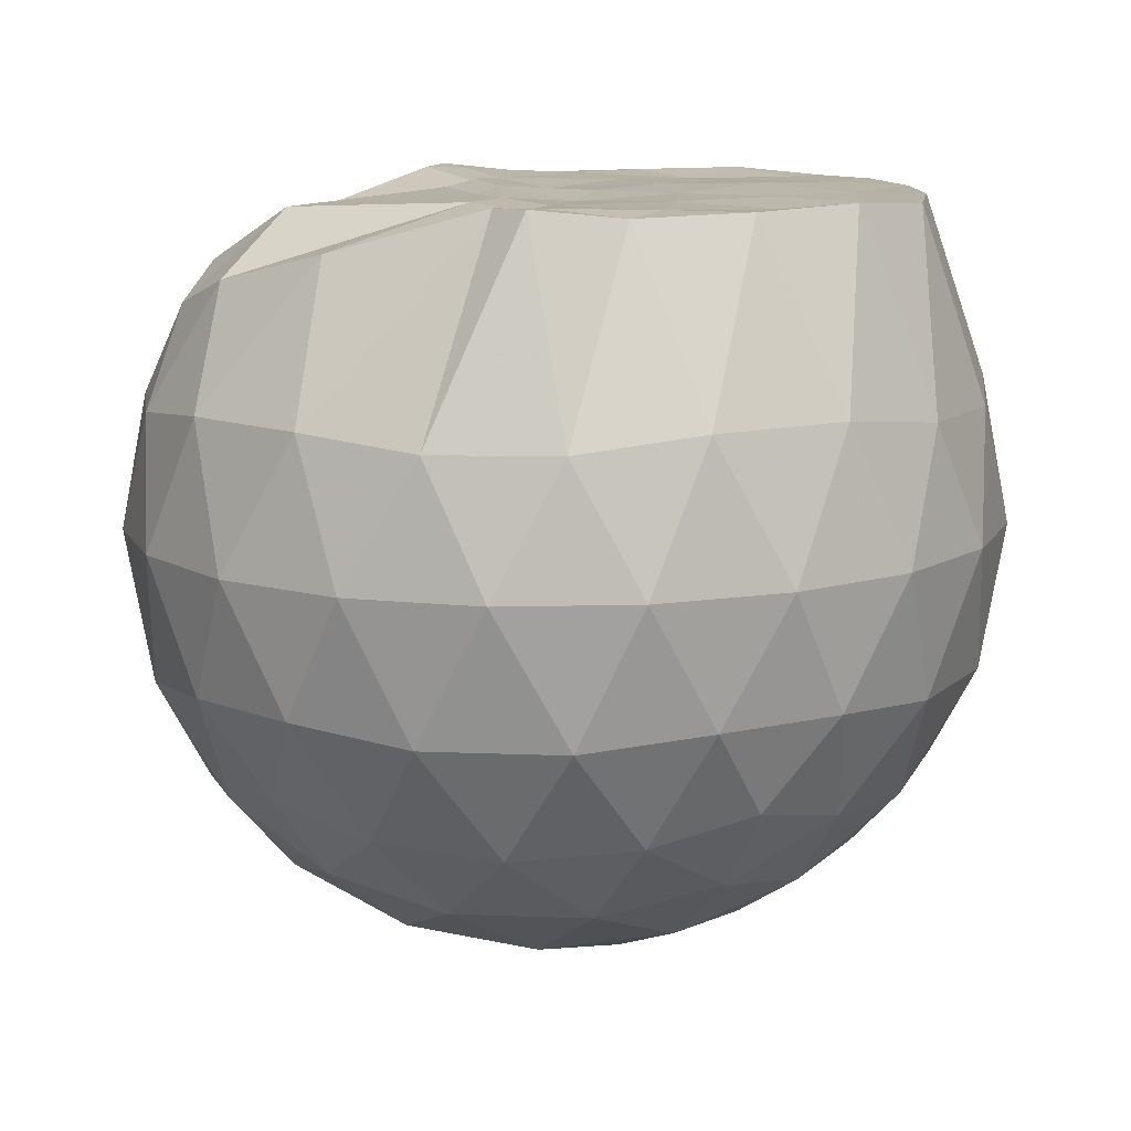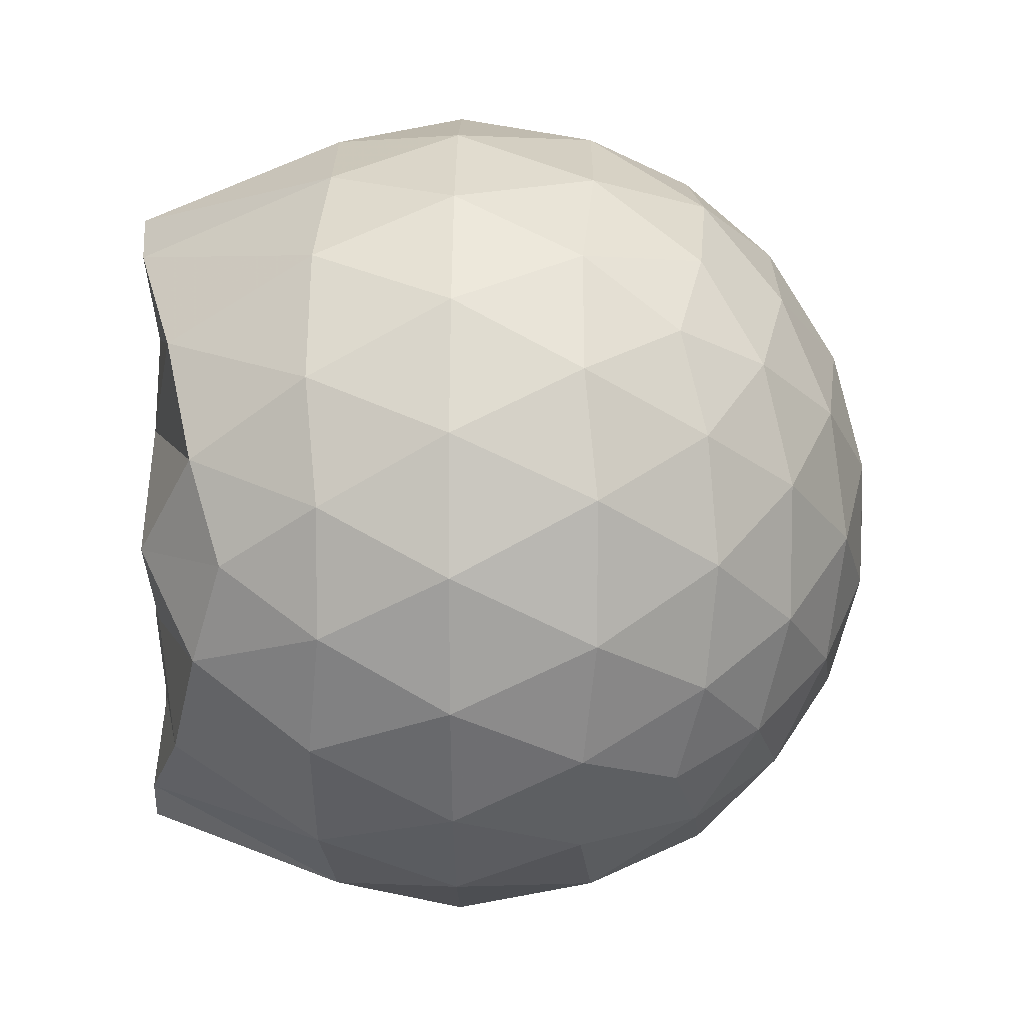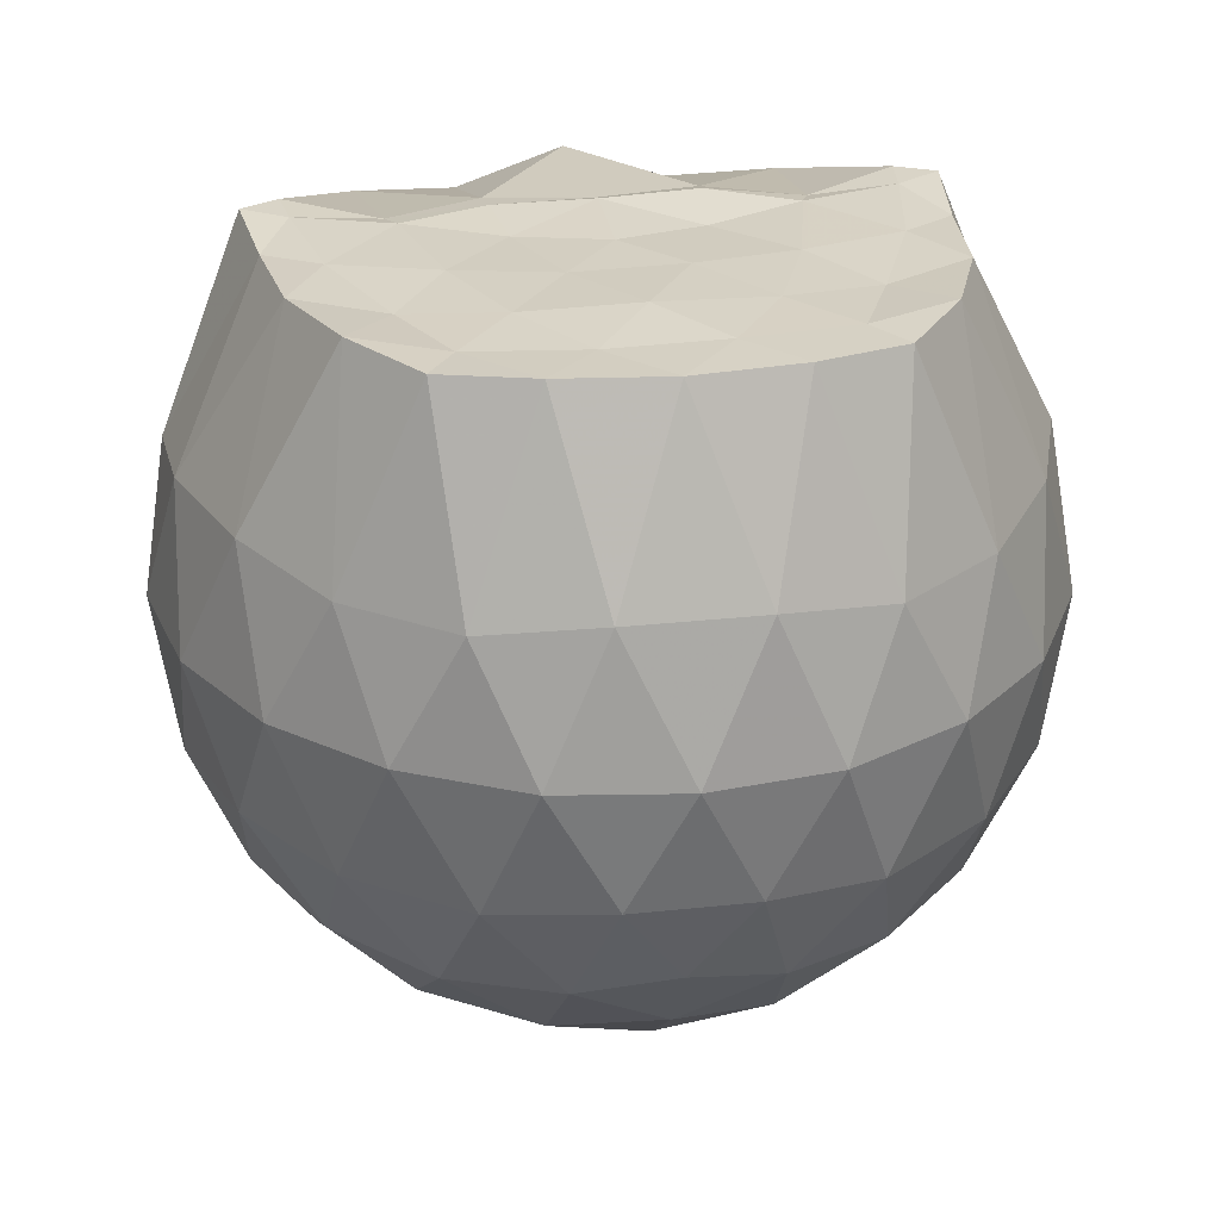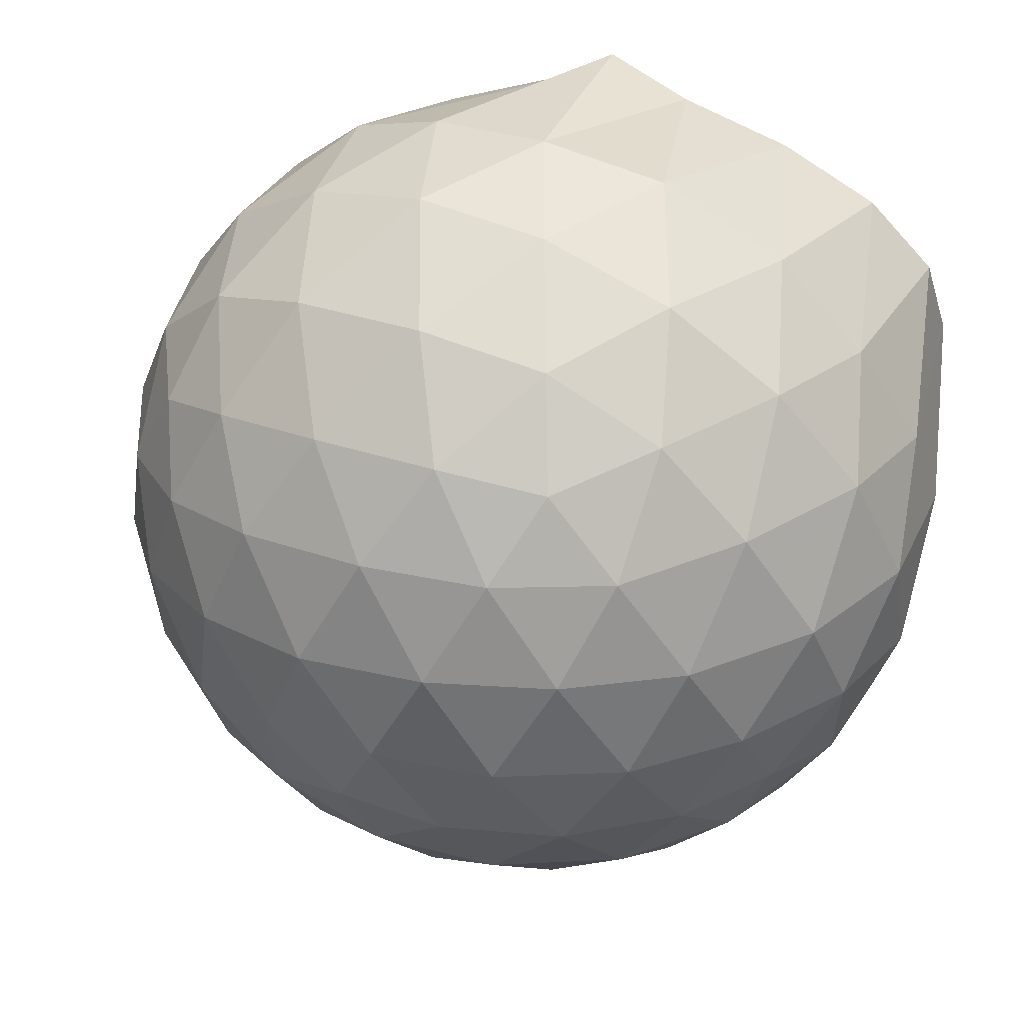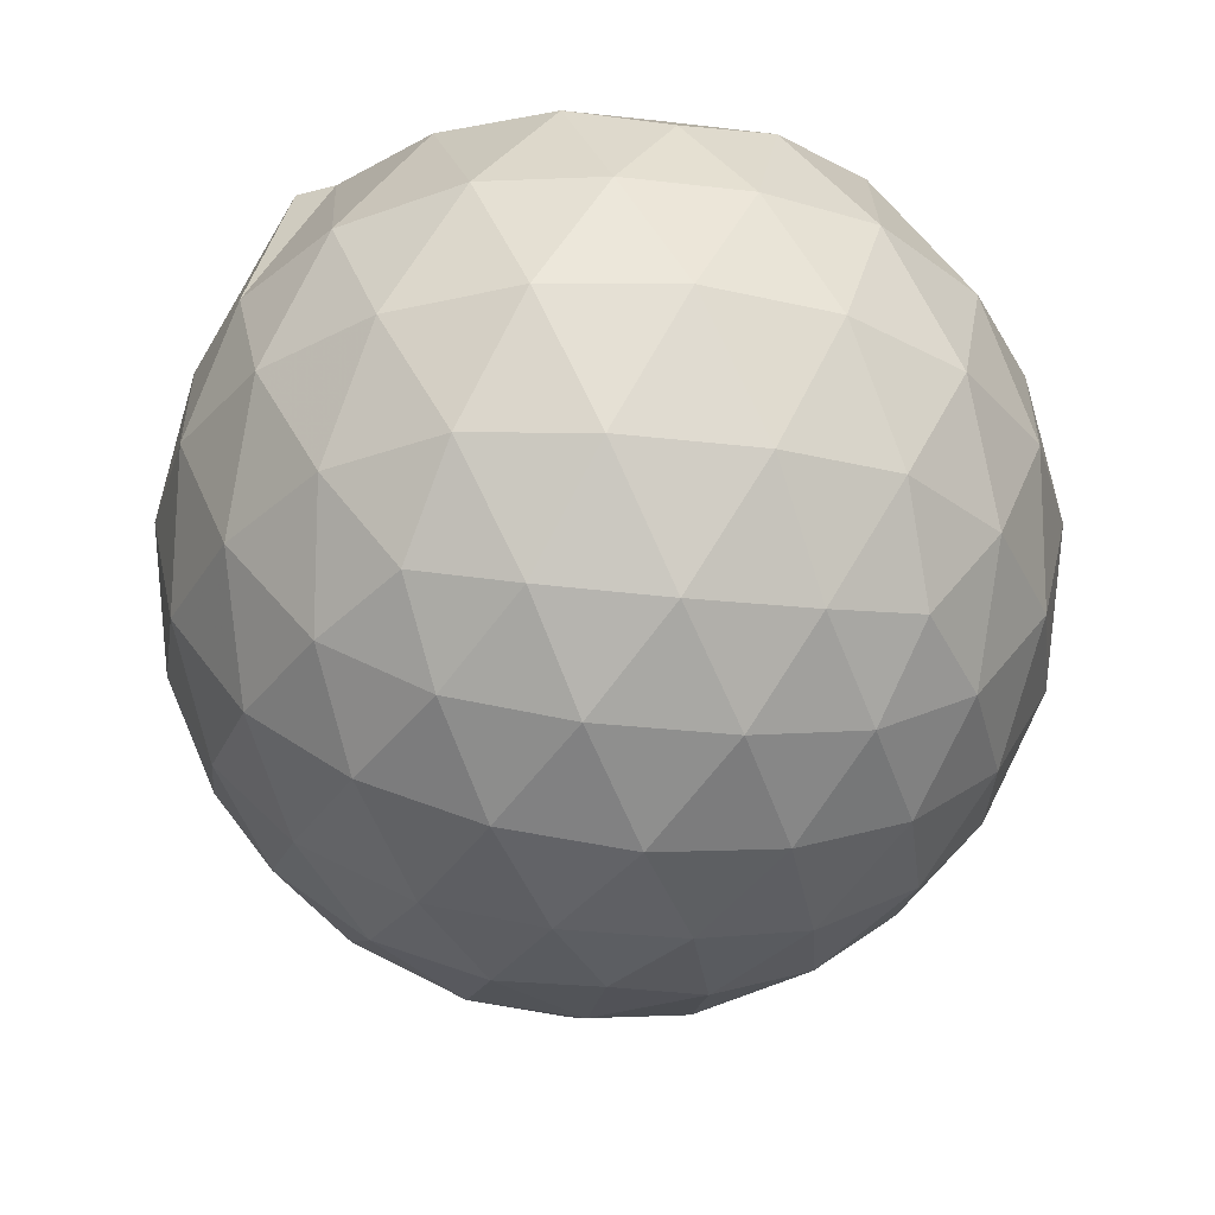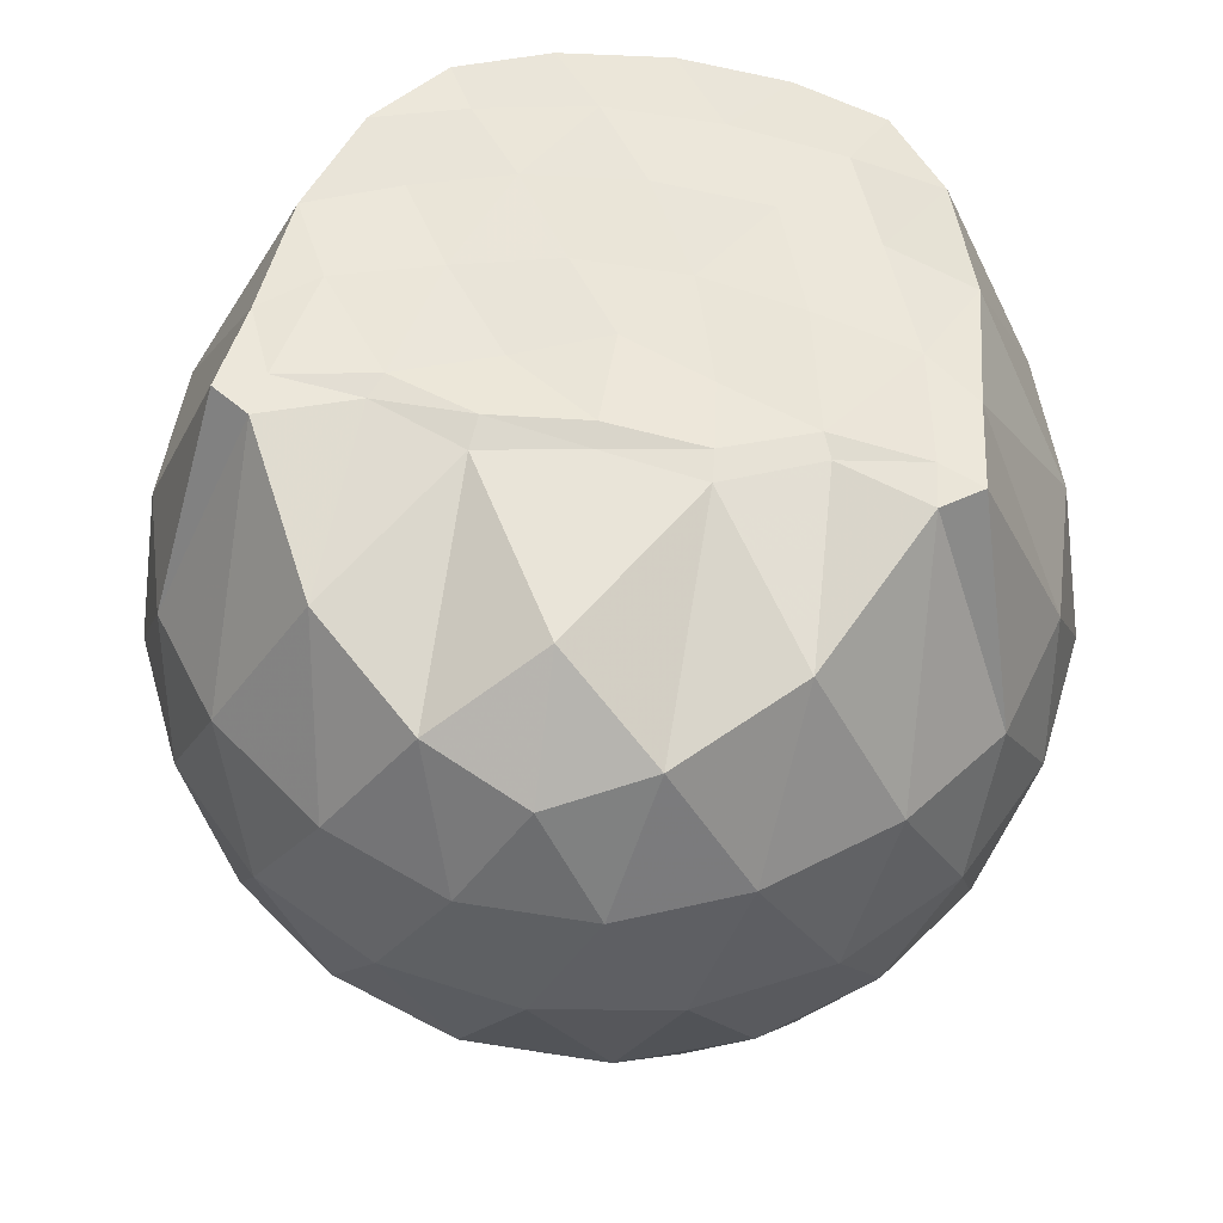
<metadata>
{"format":"obj","ext":"obj","renderer":"f3d","projection":"perspective","resolution":1024,"background":"white","views":[{"elev":11.9,"azim":171.2,"up":"+Z"},{"elev":8.1,"azim":91.0,"up":"+Y"},{"elev":26.9,"azim":-99.5,"up":"+Z"},{"elev":58.1,"azim":-151.8,"up":"+Y"},{"elev":-30.9,"azim":80.6,"up":"+Z"},{"elev":56.6,"azim":99.4,"up":"+Z"}]}
</metadata>
<code>
v -1.562 -0.01507 0.9757
v -1.508 -0.01612 -0.7277
v -0.6539 -0.0157 0.7439
v -0.7306 0.2047 0.8146
v -0.9278 0.4411 0.8868
v -1.252 0.6168 0.9895
v -1.308 0.7001 0.9923
v -1.517 0.6737 0.9697
v -1.777 0.6431 0.9769
v -2.01 0.5558 0.9857
v -2.181 0.4232 0.974
v -2.246 0.2237 0.9781
v -2.274 -0.01614 0.9779
v -2.248 -0.2558 0.978
v -2.179 -0.4548 0.9735
v -2.009 -0.5882 0.9857
v -1.777 -0.6756 0.977
v -1.517 -0.7066 0.9703
v -1.308 -0.7325 0.9921
v -1.256 -0.6489 0.9897
v -0.9279 -0.4732 0.887
v -0.7298 -0.2371 0.8147
v -0.5682 0.1248 0.5268
v -0.6643 0.3899 0.5551
v -0.8547 0.639 0.5568
v -1.085 0.8046 0.5333
v -1.36 0.8839 0.537
v -1.645 0.8678 0.5697
v -1.945 0.7665 0.5724
v -2.172 0.6061 0.5395
v -2.343 0.3828 0.5369
v -2.414 0.1292 0.5703
v -2.414 -0.1619 0.5707
v -2.343 -0.4145 0.5364
v -2.173 -0.638 0.5391
v -1.944 -0.7985 0.5719
v -1.645 -0.9003 0.5691
v -1.36 -0.9162 0.5362
v -1.085 -0.8368 0.5346
v -0.8546 -0.6714 0.5575
v -0.6641 -0.4219 0.5561
v -0.5681 -0.1572 0.5274
v -0.5585 0.2836 0.2471
v -0.7011 0.5538 0.2477
v -0.9231 0.7663 0.2491
v -1.202 0.899 0.2511
v -1.509 0.9389 0.2536
v -1.815 0.8827 0.2558
v -2.088 0.7389 0.2549
v -2.301 0.5266 0.2565
v -2.438 0.2654 0.2554
v -2.482 -0.01624 0.2574
v -2.438 -0.2976 0.2551
v -2.301 -0.5589 0.2569
v -2.088 -0.771 0.2547
v -1.815 -0.9149 0.2555
v -1.509 -0.9711 0.2535
v -1.202 -0.9313 0.251
v -0.9232 -0.7985 0.2489
v -0.701 -0.5859 0.2478
v -0.5586 -0.3159 0.2468
v -0.5097 -0.0162 0.246
v -0.6539 0.41 -0.03474
v -0.8263 0.6394 -0.03261
v -1.066 0.7979 -0.05853
v -1.372 0.8883 -0.05538
v -1.662 0.8867 -0.02487
v -1.937 0.7921 -0.0213
v -2.163 0.619 -0.04491
v -2.348 0.3724 -0.04328
v -2.436 0.1179 -0.01303
v -2.437 -0.1498 -0.01299
v -2.348 -0.4046 -0.04328
v -2.163 -0.6512 -0.04495
v -1.937 -0.8243 -0.02135
v -1.662 -0.9189 -0.02492
v -1.372 -0.9205 -0.0554
v -1.066 -0.8301 -0.05861
v -0.8263 -0.6716 -0.03252
v -0.6539 -0.4423 -0.03482
v -0.5696 -0.1723 -0.06326
v -0.5697 0.14 -0.06328
v -0.8031 0.4794 -0.2434
v -0.9937 0.6203 -0.2979
v -1.255 0.7337 -0.3182
v -1.536 0.7822 -0.2903
v -1.776 0.7697 -0.2303
v -1.972 0.6357 -0.2819
v -2.162 0.4322 -0.3003
v -2.297 0.197 -0.273
v -2.361 -0.01617 -0.2163
v -2.297 -0.2292 -0.2731
v -2.162 -0.4644 -0.3003
v -1.972 -0.668 -0.282
v -1.776 -0.8019 -0.2304
v -1.536 -0.8144 -0.2903
v -1.255 -0.7659 -0.3182
v -0.9937 -0.6526 -0.298
v -0.8031 -0.5116 -0.2435
v -0.722 -0.2922 -0.3006
v -0.6883 -0.01612 -0.3245
v -0.722 0.26 -0.3006
v -0.8835 -0.01593 0.9476
v -1.256 0.2088 0.9697
v -1.343 0.4157 0.9674
v -1.356 0.6044 0.9861
v -1.608 0.5547 0.9765
v -1.866 0.4494 0.9667
v -2.075 0.3601 0.9696
v -2.117 0.1101 0.9741
v -2.118 -0.1433 0.9795
v -2.076 -0.3931 0.9744
v -1.866 -0.4828 0.9665
v -1.609 -0.5867 0.9765
v -1.355 -0.6368 0.9859
v -1.344 -0.4485 0.9677
v -1.256 -0.2409 0.9696
v -1.295 -0.01694 0.9708
v -1.326 0.2025 0.9784
v -1.399 0.3933 0.9757
v -1.675 0.3306 0.9754
v -1.92 0.237 0.9773
v -1.936 -0.01599 0.988
v -1.92 -0.2698 0.9772
v -1.675 -0.3633 0.9751
v -1.4 -0.4259 0.9765
v -1.326 -0.2334 0.989
v -1.347 -0.01684 0.9872
v -1.487 0.1819 0.967
v -1.726 0.1057 0.9755
v -1.725 -0.1368 0.9798
v -1.485 -0.2139 0.9664
v -0.9199 0.3963 -0.4338
v -1.161 0.525 -0.493
v -1.457 0.614 -0.488
v -1.731 0.6402 -0.4204
v -1.932 0.4567 -0.477
v -2.111 0.217 -0.4715
v -2.223 -0.01614 -0.4063
v -2.111 -0.2492 -0.4715
v -1.932 -0.489 -0.477
v -1.731 -0.6724 -0.4204
v -1.457 -0.6462 -0.488
v -1.161 -0.5572 -0.493
v -0.9199 -0.4285 -0.4338
v -0.8662 -0.166 -0.4966
v -0.8662 0.1337 -0.4966
v -1.099 0.2698 -0.6027
v -1.375 0.3732 -0.6377
v -1.663 0.4402 -0.5918
v -1.852 0.2198 -0.6255
v -2.008 -0.01612 -0.5813
v -1.852 -0.252 -0.6255
v -1.663 -0.4724 -0.5918
v -1.375 -0.4054 -0.6377
v -1.099 -0.302 -0.6027
v -1.08 -0.01612 -0.6426
v -1.311 0.1208 -0.703
v -1.583 0.2035 -0.6971
v -1.75 -0.01613 -0.6922
v -1.583 -0.2358 -0.6971
v -1.311 -0.1531 -0.703
f 3 23 4
f 4 23 24
f 4 24 5
f 5 24 25
f 5 25 6
f 6 25 26
f 6 26 7
f 7 26 27
f 7 27 8
f 8 27 28
f 8 28 9
f 9 28 29
f 9 29 10
f 10 29 30
f 10 30 11
f 11 30 31
f 11 31 12
f 12 31 32
f 12 32 13
f 13 32 33
f 13 33 14
f 14 33 34
f 14 34 15
f 15 34 35
f 15 35 16
f 16 35 36
f 16 36 17
f 17 36 37
f 17 37 18
f 18 37 38
f 18 38 19
f 19 38 39
f 19 39 20
f 20 39 40
f 20 40 21
f 21 40 41
f 21 41 22
f 22 41 42
f 22 42 3
f 3 42 23
f 23 43 24
f 24 43 44
f 24 44 25
f 25 44 45
f 25 45 26
f 26 45 46
f 26 46 27
f 27 46 47
f 27 47 28
f 28 47 48
f 28 48 29
f 29 48 49
f 29 49 30
f 30 49 50
f 30 50 31
f 31 50 51
f 31 51 32
f 32 51 52
f 32 52 33
f 33 52 53
f 33 53 34
f 34 53 54
f 34 54 35
f 35 54 55
f 35 55 36
f 36 55 56
f 36 56 37
f 37 56 57
f 37 57 38
f 38 57 58
f 38 58 39
f 39 58 59
f 39 59 40
f 40 59 60
f 40 60 41
f 41 60 61
f 41 61 42
f 42 61 62
f 42 62 23
f 23 62 43
f 43 63 44
f 44 63 64
f 44 64 45
f 45 64 65
f 45 65 46
f 46 65 66
f 46 66 47
f 47 66 67
f 47 67 48
f 48 67 68
f 48 68 49
f 49 68 69
f 49 69 50
f 50 69 70
f 50 70 51
f 51 70 71
f 51 71 52
f 52 71 72
f 52 72 53
f 53 72 73
f 53 73 54
f 54 73 74
f 54 74 55
f 55 74 75
f 55 75 56
f 56 75 76
f 56 76 57
f 57 76 77
f 57 77 58
f 58 77 78
f 58 78 59
f 59 78 79
f 59 79 60
f 60 79 80
f 60 80 61
f 61 80 81
f 61 81 62
f 62 81 82
f 62 82 43
f 43 82 63
f 63 83 64
f 64 83 84
f 64 84 65
f 65 84 85
f 65 85 66
f 66 85 86
f 66 86 67
f 67 86 87
f 67 87 68
f 68 87 88
f 68 88 69
f 69 88 89
f 69 89 70
f 70 89 90
f 70 90 71
f 71 90 91
f 71 91 72
f 72 91 92
f 72 92 73
f 73 92 93
f 73 93 74
f 74 93 94
f 74 94 75
f 75 94 95
f 75 95 76
f 76 95 96
f 76 96 77
f 77 96 97
f 77 97 78
f 78 97 98
f 78 98 79
f 79 98 99
f 79 99 80
f 80 99 100
f 80 100 81
f 81 100 101
f 81 101 82
f 82 101 102
f 82 102 63
f 63 102 83
f 103 104 118
f 104 119 118
f 104 105 119
f 105 120 119
f 105 106 120
f 106 107 120
f 107 121 120
f 107 108 121
f 108 122 121
f 108 109 122
f 109 110 122
f 110 123 122
f 110 111 123
f 111 124 123
f 111 112 124
f 112 113 124
f 113 125 124
f 113 114 125
f 114 126 125
f 114 115 126
f 115 116 126
f 116 127 126
f 116 117 127
f 117 118 127
f 117 103 118
f 118 119 128
f 119 129 128
f 119 120 129
f 120 121 129
f 121 130 129
f 121 122 130
f 122 123 130
f 123 131 130
f 123 124 131
f 124 125 131
f 125 132 131
f 125 126 132
f 126 127 132
f 127 128 132
f 127 118 128
f 133 148 134
f 134 148 149
f 134 149 135
f 135 149 150
f 135 150 136
f 136 150 137
f 137 150 151
f 137 151 138
f 138 151 152
f 138 152 139
f 139 152 140
f 140 152 153
f 140 153 141
f 141 153 154
f 141 154 142
f 142 154 143
f 143 154 155
f 143 155 144
f 144 155 156
f 144 156 145
f 145 156 146
f 146 156 157
f 146 157 147
f 147 157 148
f 147 148 133
f 148 158 149
f 149 158 159
f 149 159 150
f 150 159 151
f 151 159 160
f 151 160 152
f 152 160 153
f 153 160 161
f 153 161 154
f 154 161 155
f 155 161 162
f 155 162 156
f 156 162 157
f 157 162 158
f 157 158 148
f 3 4 103
f 103 4 104
f 4 5 104
f 104 5 105
f 5 6 105
f 105 6 106
f 6 7 106
f 7 8 106
f 106 8 107
f 8 9 107
f 107 9 108
f 9 10 108
f 108 10 109
f 10 11 109
f 11 12 109
f 109 12 110
f 12 13 110
f 110 13 111
f 13 14 111
f 111 14 112
f 14 15 112
f 15 16 112
f 112 16 113
f 16 17 113
f 113 17 114
f 17 18 114
f 114 18 115
f 18 19 115
f 19 20 115
f 115 20 116
f 20 21 116
f 116 21 117
f 21 22 117
f 117 22 103
f 22 3 103
f 83 133 84
f 84 133 134
f 84 134 85
f 85 134 135
f 85 135 86
f 86 135 136
f 86 136 87
f 87 136 88
f 88 136 137
f 88 137 89
f 89 137 138
f 89 138 90
f 90 138 139
f 90 139 91
f 91 139 92
f 92 139 140
f 92 140 93
f 93 140 141
f 93 141 94
f 94 141 142
f 94 142 95
f 95 142 96
f 96 142 143
f 96 143 97
f 97 143 144
f 97 144 98
f 98 144 145
f 98 145 99
f 99 145 100
f 100 145 146
f 100 146 101
f 101 146 147
f 101 147 102
f 102 147 133
f 102 133 83
f 128 129 1
f 129 130 1
f 130 131 1
f 131 132 1
f 132 128 1
f 159 158 2
f 160 159 2
f 161 160 2
f 162 161 2
f 158 162 2

</code>
